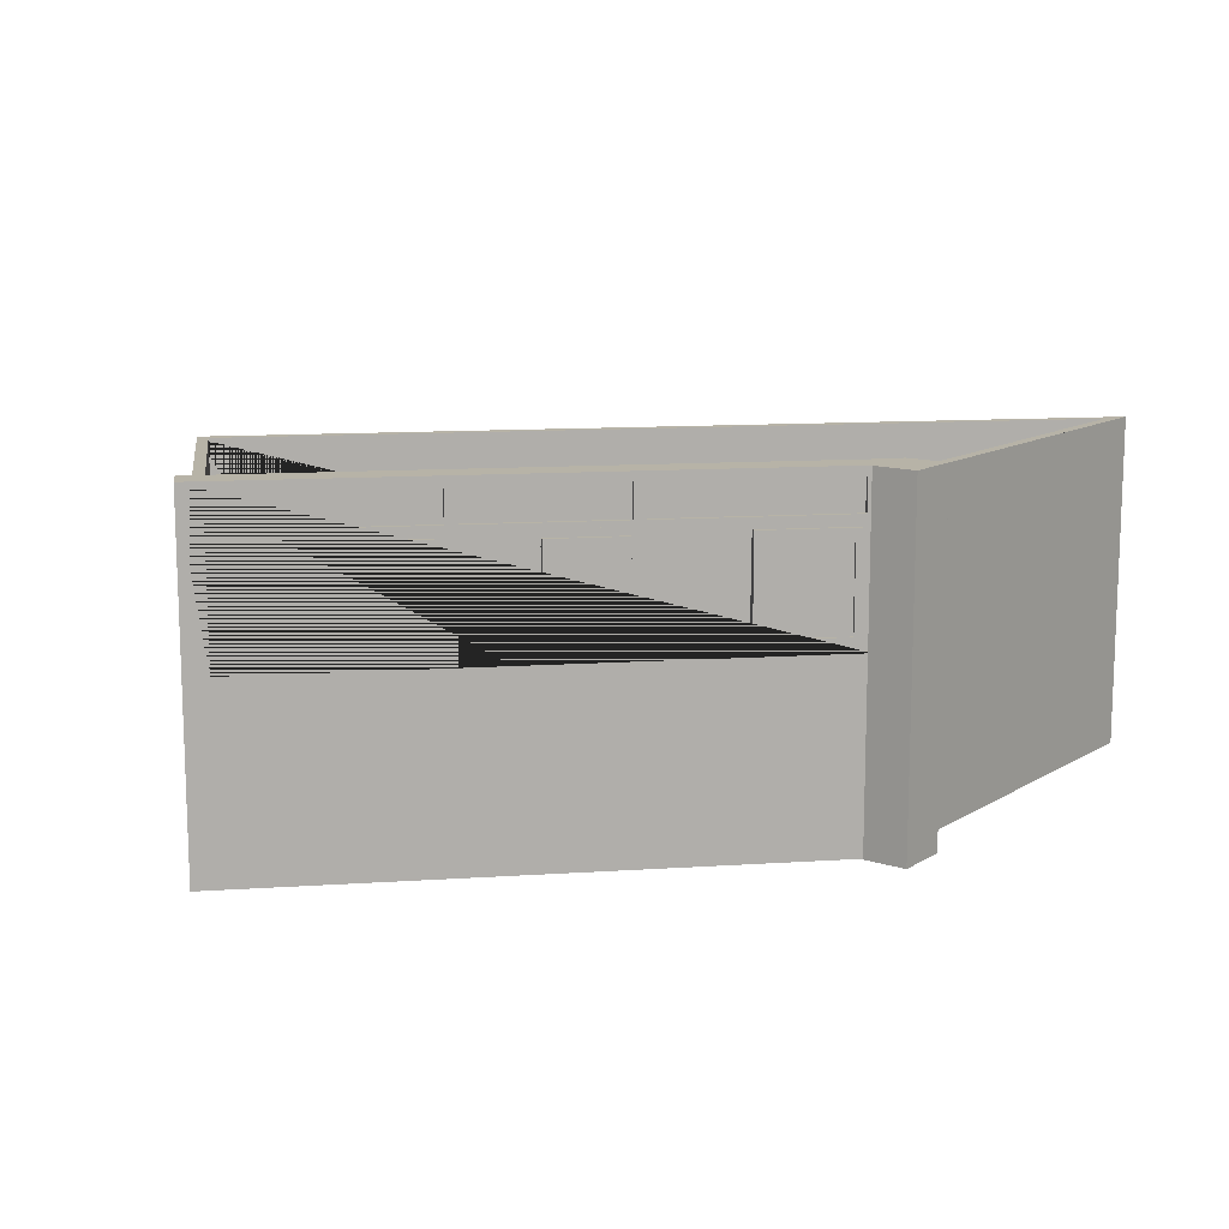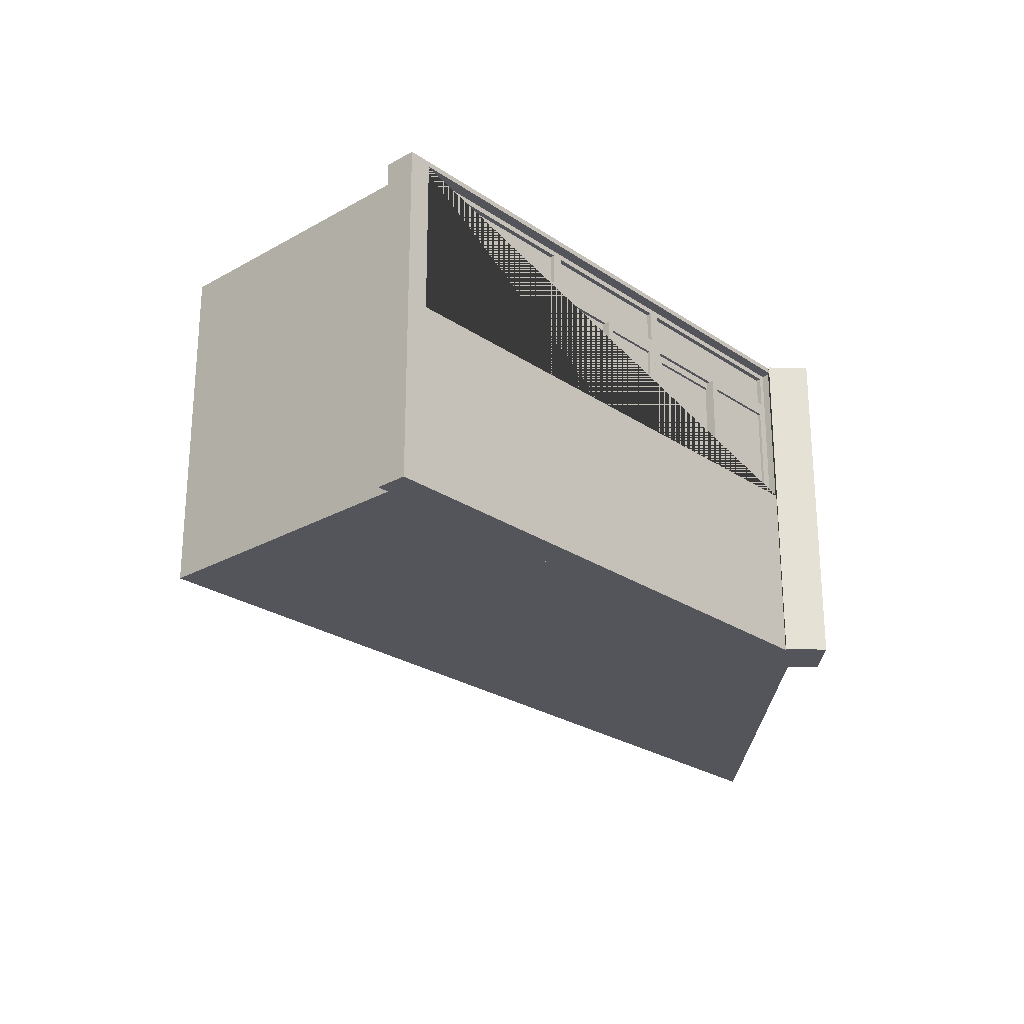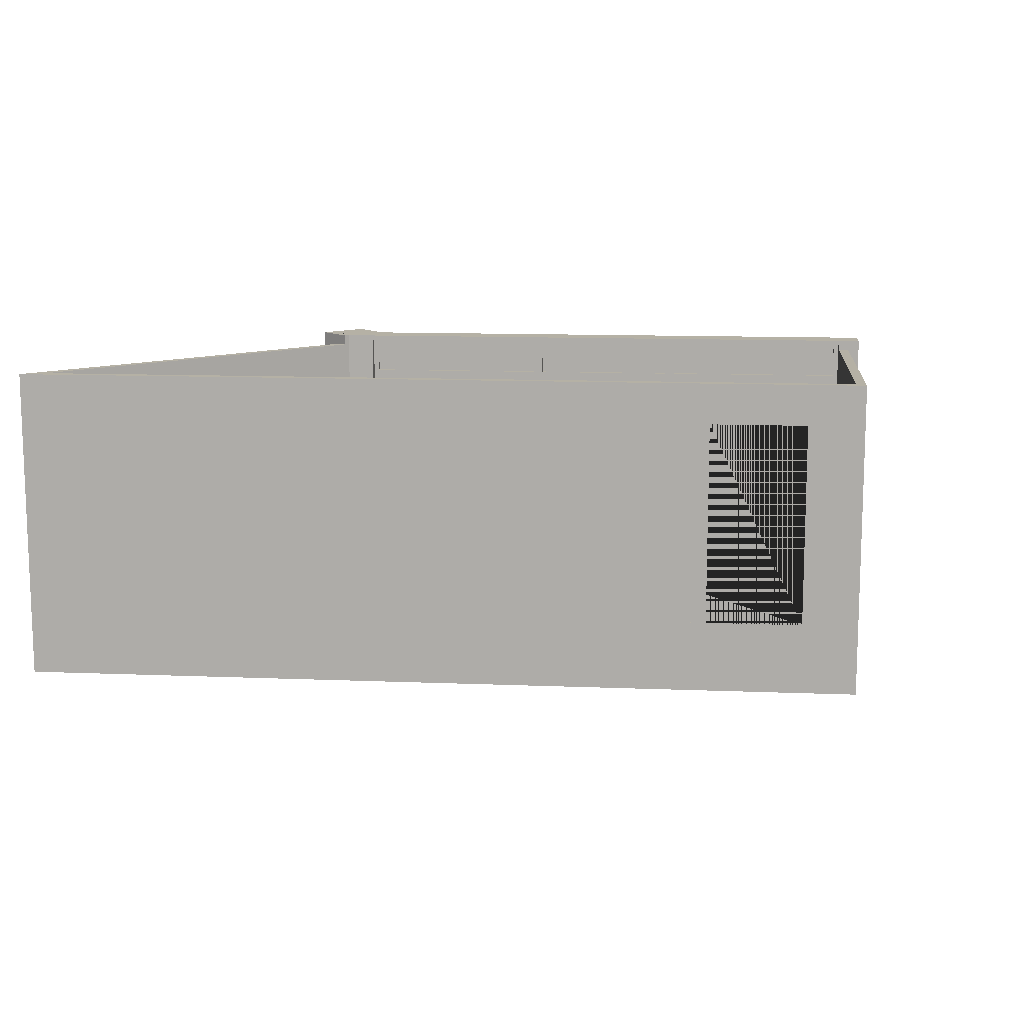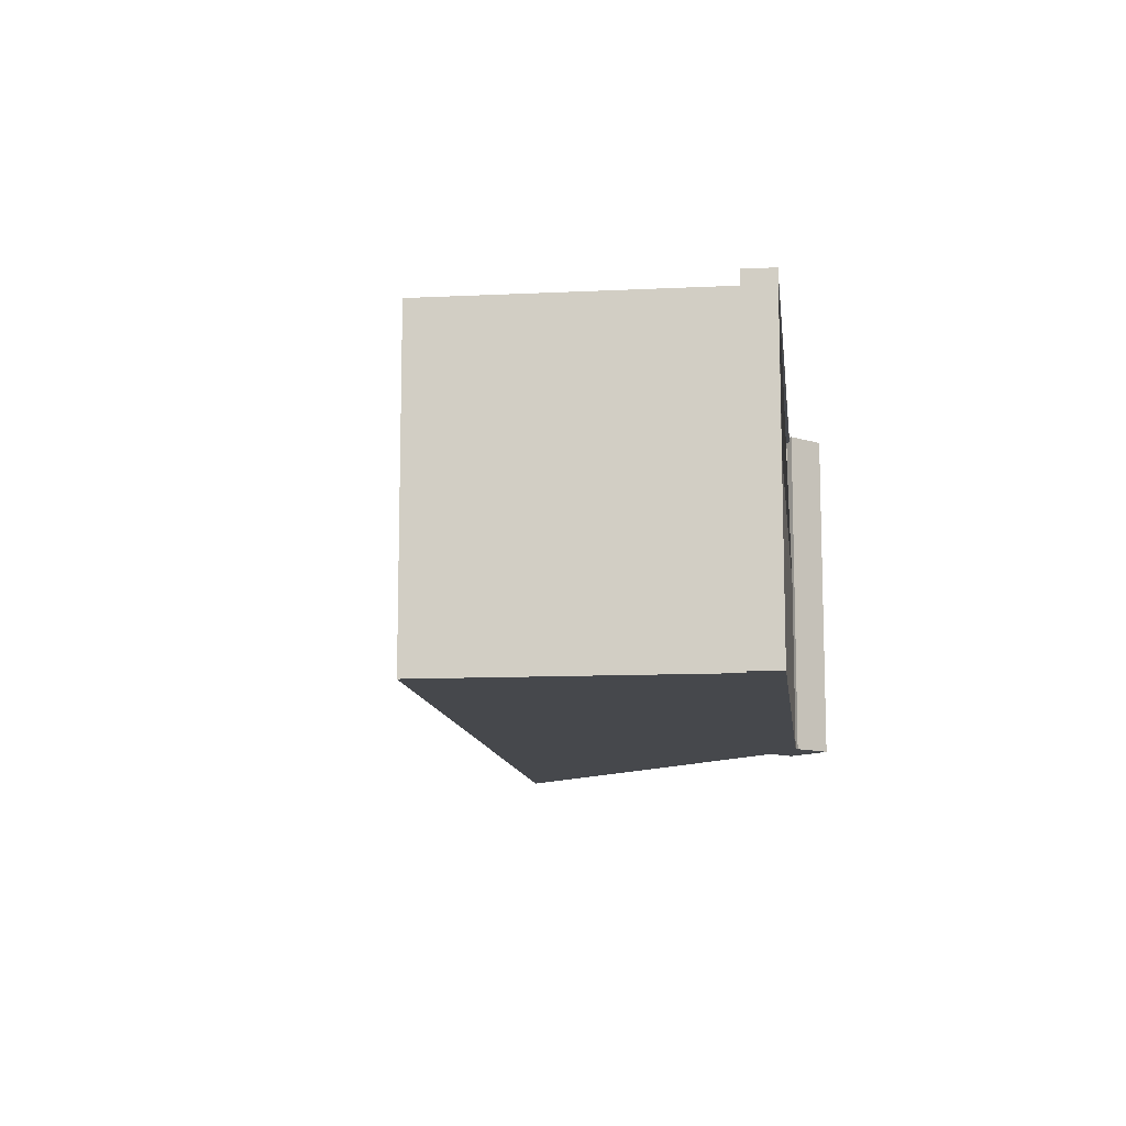
<metadata>
{"format":"obj","ext":"obj","renderer":"f3d","projection":"perspective","resolution":1024,"background":"white","views":[{"elev":12.6,"azim":-53.6,"up":"+Y"},{"elev":-25.0,"azim":-92.5,"up":"+Y"},{"elev":11.9,"azim":140.5,"up":"+Y"},{"elev":-11.3,"azim":-128.3,"up":"+Y"}]}
</metadata>
<code>
g Mesh1 Group1 Model
v 4.253 0.7 3.784
v 4.208 0.7 3.784
v 4.208 2.585e-13 3.784
v 4.253 2.585e-13 3.784
f 1 2 3 4
v 4.253 0.7 3.884
v 8.153 0.7 3.884
v 2.215 0.7 -2.055
v 0.2921 0.7 -0.1321
f 1 5 6 7 8 2
v 4.253 2.585e-13 3.884
f 4 9 5 1
v 0.2921 2.585e-13 -0.1321
v 2.215 3.721e-13 -2.055
v 8.153 6.399e-13 3.884
f 3 10 11 12 9 4
f 8 10 3 2
f 8 7 11 10
f 7 6 12 11
f 6 5 9 12
g Mesh2 Group2 Model
v 4.103 3.2 3.884
v 4.103 -7.05e-18 3.884
v 4.206 -1.875e-16 3.781
v 4.206 3.2 3.781
f 13 14 15 16
v 4.103 3.2 4.184
v 4.103 6.433e-14 4.184
f 17 18 14 13
v 3.803 3.2 4.184
v 3.803 6.433e-14 4.184
f 19 20 18 17
v 3.803 -7.05e-18 3.803
v 3.803 3.2 3.803
v 3.803 3.15 3.803
v 3.803 1.7 3.803
f 21 20 19 22 23 24
v 0 -7.05e-18 3.553e-15
v 0.2121 -7.05e-18 -0.2121
f 21 25 26 15 14 18 20
v 0 3.2 3.553e-15
v 0.1507 1.7 0.1507
v 0.1507 3.15 0.1507
f 27 25 21 24 28 29 23 22
v 0.2121 3.2 -0.2121
f 25 27 30 26
f 16 30 27 22 19 17 13
v 4.015 3.15 3.591
f 16 31 30
v 4.015 1.7 3.591
f 31 16 32
f 15 32 16
f 32 15 26
v 0.3628 1.7 -0.06142
f 32 26 33
v 0.3628 3.15 -0.06142
f 33 26 34
f 30 34 26
f 30 31 34
f 23 29 34 31
f 29 28 33 34
f 28 24 32 33
f 24 23 31 32
g Mesh3 Group3 Model
v 2.215 0.7 -1.913
v 0.3628 0.7 -0.06142
v 0.2921 0.7 -0.1321
v 2.144 0.7 -1.984
f 35 36 37 38
v 2.215 3.1 -1.913
v 0.3628 3.1 -0.06142
f 36 35 39 40
v 2.144 3.1 -1.984
f 35 38 41 39
v 0.2921 3.1 -0.1321
f 38 37 42 41
f 37 36 40 42
f 40 39 41 42
g Mesh4 Group4 Model
v 3.753 4.274e-14 3.784
v 4.253 4.274e-14 3.784
v 4.253 4.274e-14 4.184
v 3.753 4.274e-14 4.184
f 43 44 45 46
v 3.753 3.2 3.784
v 4.253 3.2 3.784
f 44 43 47 48
v 3.753 3.2 4.184
f 43 46 49 47
v 4.253 3.2 4.184
f 46 45 50 49
f 45 44 48 50
f 48 47 49 50
g Mesh5 Group7 Group6 Group5 Model
v 1.6 3.15 1.317
v 1.636 3.1 1.353
v 1.6 2.75 1.317
f 51 52 53
v 2.636 3.15 2.354
f 52 51 54
v 1.53 3.15 1.388
v 2.566 3.15 2.424
f 54 51 55 56
v 1.53 2.75 1.388
f 51 53 57 55
v 2.636 2.75 2.354
v 2.566 2.75 2.424
f 53 58 59 57
v 1.636 2.8 1.353
f 53 60 58
f 60 53 52
v 1.565 3.1 1.423
v 1.565 2.8 1.423
f 60 52 61 62
v 2.601 3.1 2.318
v 2.53 3.1 2.389
f 52 63 64 61
f 52 54 63
v 2.601 2.8 2.318
f 63 54 65
f 58 65 54
f 58 60 65
v 2.53 2.8 2.389
f 65 60 62 66
f 62 59 66
f 62 57 59
f 57 62 55
f 61 55 62
f 55 61 56
f 56 61 64
f 56 64 59
f 66 59 64
f 63 65 66 64
f 58 54 56 59
g Mesh6 Group8 Group6 Group5 Model
v 1.604 3.1 1.385
v 2.569 3.1 2.35
v 2.569 2.8 2.35
v 1.604 2.8 1.385
f 67 68 69 70
v 1.597 3.1 1.392
v 2.562 3.1 2.357
f 68 67 71 72
v 1.597 2.8 1.392
f 67 70 73 71
v 2.562 2.8 2.357
f 70 69 74 73
f 69 68 72 74
f 72 71 73 74
g Mesh7 Group10 Group9 Group5 Model
v 0.2921 3.15 0.009287
v 0.3275 3.1 0.04464
v 0.2921 2.75 0.009287
f 75 76 77
v 1.6 3.15 1.317
f 76 75 78
v 0.2214 3.15 0.08
v 1.53 3.15 1.388
f 78 75 79 80
v 0.2214 2.75 0.08
f 75 77 81 79
v 1.6 2.75 1.317
v 1.53 2.75 1.388
f 77 82 83 81
v 0.3275 2.8 0.04464
f 77 84 82
f 84 77 76
v 0.2568 3.1 0.1154
v 0.2568 2.8 0.1154
f 84 76 85 86
v 1.565 3.1 1.282
v 1.494 3.1 1.353
f 76 87 88 85
f 76 78 87
v 1.565 2.8 1.282
f 87 78 89
f 82 89 78
f 82 84 89
v 1.494 2.8 1.353
f 89 84 86 90
f 86 83 90
f 86 81 83
f 81 86 79
f 85 79 86
f 79 85 80
f 80 85 88
f 80 88 83
f 90 83 88
f 87 89 90 88
f 82 78 80 83
g Mesh8 Group11 Group9 Group5 Model
v 0.2957 3.1 0.07646
v 1.533 3.1 1.314
v 1.533 2.8 1.314
v 0.2957 2.8 0.07646
f 91 92 93 94
v 0.2886 3.1 0.08353
v 1.526 3.1 1.321
f 92 91 95 96
v 0.2886 2.8 0.08353
f 91 94 97 95
v 1.526 2.8 1.321
f 94 93 98 97
f 93 92 96 98
f 96 95 97 98
g Mesh9 Group13 Group12 Group5 Model
v 2.636 3.15 2.354
v 2.672 3.1 2.389
v 2.636 2.75 2.354
f 99 100 101
v 3.945 3.15 3.662
f 100 99 102
v 2.566 3.15 2.424
v 3.874 3.15 3.733
f 102 99 103 104
v 2.566 2.75 2.424
f 99 101 105 103
v 3.945 2.75 3.662
v 3.874 2.75 3.733
f 101 106 107 105
v 2.672 2.8 2.389
f 101 108 106
f 108 101 100
v 2.601 3.1 2.46
v 2.601 2.8 2.46
f 108 100 109 110
v 3.909 3.1 3.626
v 3.839 3.1 3.697
f 100 111 112 109
f 100 102 111
v 3.909 2.8 3.626
f 111 102 113
f 106 113 102
f 106 108 113
v 3.839 2.8 3.697
f 113 108 110 114
f 110 107 114
f 110 105 107
f 105 110 103
f 109 103 110
f 103 109 104
f 104 109 112
f 104 112 107
f 114 107 112
f 111 113 114 112
f 106 102 104 107
g Mesh10 Group14 Group12 Group5 Model
v 2.64 3.1 2.421
v 3.877 3.1 3.658
v 3.877 2.8 3.658
v 2.64 2.8 2.421
f 115 116 117 118
v 2.633 3.1 2.428
v 3.87 3.1 3.665
f 116 115 119 120
v 2.633 2.8 2.428
f 115 118 121 119
v 3.87 2.8 3.665
f 118 117 122 121
f 117 116 120 122
f 120 119 121 122
g Mesh11 Window_Sliding_Main_Frame_2 Window_Sliding_2_1 Group5 Model
v 0.2921 2.75 0.009287
v 0.3452 2.7 0.06232
v 0.2921 1.7 0.009287
f 123 124 125
v 1.6 2.75 1.317
f 124 123 126
v 0.2214 2.75 0.08
v 1.53 2.75 1.388
f 126 123 127 128
v 0.2214 1.7 0.08
f 123 125 129 127
v 1.6 1.7 1.317
v 1.53 1.7 1.388
f 125 130 131 129
v 0.3452 1.75 0.06232
f 125 132 130
f 132 125 124
v 0.2745 2.7 0.133
v 0.2745 1.75 0.133
f 132 124 133 134
v 1.547 2.7 1.264
v 1.477 2.7 1.335
f 124 135 136 133
f 124 126 135
v 1.547 1.75 1.264
f 135 126 137
f 130 137 126
f 130 132 137
v 1.477 1.75 1.335
f 137 132 134 138
f 134 131 138
f 134 129 131
f 129 134 127
f 133 127 134
f 127 133 128
f 128 133 136
f 128 136 131
f 138 131 136
f 135 137 138 136
f 130 126 128 131
g Mesh12 Glazing Window_Sliding_Casement_4 Window_Sliding_2_1 Group5 Model
v 0.3699 1.82 0.1366
v 0.8967 1.82 0.6634
v 0.8967 2.63 0.6634
v 0.3699 2.63 0.1366
f 139 140 141 142
g Mesh13 Glazing1 Window_Sliding_Casement_4 Window_Sliding_2_1 Group5 Model
v 0.3628 1.82 0.1436
v 0.8896 1.82 0.6704
v 0.8896 2.63 0.6704
v 0.3628 2.63 0.1436
f 143 144 145 146
g Mesh14 Window_Sliding_Casement_4 Window_Sliding_2_1 Group5 Model
v 0.3452 2.7 0.06232
v 0.3947 2.63 0.1118
v 0.3452 1.75 0.06232
f 147 148 149
v 0.971 2.7 0.6881
f 148 147 150
v 0.2957 2.7 0.1118
v 0.9215 2.7 0.7376
f 150 147 151 152
v 0.2957 1.75 0.1118
f 147 149 153 151
v 0.971 1.75 0.6881
v 0.9215 1.75 0.7376
f 149 154 155 153
v 0.3947 1.82 0.1118
f 149 156 154
f 156 149 148
v 0.3452 2.63 0.1613
v 0.3452 1.82 0.1613
f 156 148 157 158
v 0.9215 2.63 0.6386
v 0.872 2.63 0.6881
f 148 159 160 157
f 148 150 159
v 0.9215 1.82 0.6386
f 159 150 161
f 154 161 150
f 154 156 161
v 0.872 1.82 0.6881
f 161 156 158 162
f 158 155 162
f 158 153 155
f 153 158 151
f 157 151 158
f 151 157 152
f 152 157 160
f 152 160 155
f 162 155 160
f 159 161 162 160
f 154 150 152 155
g Mesh15 Glazing2 Window_Sliding_Casement_4_1 Window_Sliding_2_1 Group5 Model
v 0.8967 1.82 0.7624
v 1.423 1.82 1.289
v 1.423 2.63 1.289
v 0.8967 2.63 0.7624
f 163 164 165 166
g Mesh16 Glazing3 Window_Sliding_Casement_4_1 Window_Sliding_2_1 Group5 Model
v 0.8896 1.82 0.7694
v 1.416 1.82 1.296
v 1.416 2.63 1.296
v 0.8896 2.63 0.7694
f 167 168 169 170
g Mesh17 Window_Sliding_Casement_4_1 Window_Sliding_2_1 Group5 Model
v 0.872 2.7 0.6881
v 0.9215 2.63 0.7376
v 0.872 1.75 0.6881
f 171 172 173
v 1.498 2.7 1.314
f 172 171 174
v 0.8225 2.7 0.7376
v 1.448 2.7 1.363
f 174 171 175 176
v 0.8225 1.75 0.7376
f 171 173 177 175
v 1.498 1.75 1.314
v 1.448 1.75 1.363
f 173 178 179 177
v 0.9215 1.82 0.7376
f 173 180 178
f 180 173 172
v 0.872 2.63 0.7871
v 0.872 1.82 0.7871
f 180 172 181 182
v 1.448 2.63 1.264
v 1.399 2.63 1.314
f 172 183 184 181
f 172 174 183
v 1.448 1.82 1.264
f 183 174 185
f 178 185 174
f 178 180 185
v 1.399 1.82 1.314
f 185 180 182 186
f 182 179 186
f 182 177 179
f 177 182 175
f 181 175 182
f 175 181 176
f 176 181 184
f 176 184 179
f 186 179 184
f 183 185 186 184
f 178 174 176 179
g Mesh18 Window_Sliding_Main_Frame_2_1 Window_Sliding_2_2 Group5 Model
v 2.636 2.75 2.354
v 2.69 2.7 2.407
v 2.636 1.7 2.354
f 187 188 189
v 3.945 2.75 3.662
f 188 187 190
v 2.566 2.75 2.424
v 3.874 2.75 3.733
f 190 187 191 192
v 2.566 1.7 2.424
f 187 189 193 191
v 3.945 1.7 3.662
v 3.874 1.7 3.733
f 189 194 195 193
v 2.69 1.75 2.407
f 189 196 194
f 196 189 188
v 2.619 2.7 2.477
v 2.619 1.75 2.477
f 196 188 197 198
v 3.892 2.7 3.609
v 3.821 2.7 3.679
f 188 199 200 197
f 188 190 199
v 3.892 1.75 3.609
f 199 190 201
f 194 201 190
f 194 196 201
v 3.821 1.75 3.679
f 201 196 198 202
f 198 195 202
f 198 193 195
f 193 198 191
f 197 191 198
f 191 197 192
f 192 197 200
f 192 200 195
f 202 195 200
f 199 201 202 200
f 194 190 192 195
g Mesh19 Glazing4 Window_Sliding_Casement_4_2 Window_Sliding_2_2 Group5 Model
v 2.714 1.82 2.481
v 3.241 1.82 3.008
v 3.241 2.63 3.008
v 2.714 2.63 2.481
f 203 204 205 206
g Mesh20 Glazing5 Window_Sliding_Casement_4_2 Window_Sliding_2_2 Group5 Model
v 2.707 1.82 2.488
v 3.234 1.82 3.015
v 3.234 2.63 3.015
v 2.707 2.63 2.488
f 207 208 209 210
g Mesh21 Window_Sliding_Casement_4_2 Window_Sliding_2_2 Group5 Model
v 2.69 2.7 2.407
v 2.739 2.63 2.456
f 211 212 196
v 3.315 2.7 3.032
f 212 211 213
v 2.64 2.7 2.456
v 3.266 2.7 3.082
f 213 211 214 215
v 2.64 1.75 2.456
f 211 196 216 214
v 3.315 1.75 3.032
v 3.266 1.75 3.082
f 196 217 218 216
v 2.739 1.82 2.456
f 196 219 217
f 219 196 212
v 2.69 2.63 2.506
v 2.69 1.82 2.506
f 219 212 220 221
v 3.266 2.63 2.983
v 3.216 2.63 3.032
f 212 222 223 220
f 212 213 222
v 3.266 1.82 2.983
f 222 213 224
f 217 224 213
f 217 219 224
v 3.216 1.82 3.032
f 224 219 221 225
f 221 218 225
f 221 216 218
f 216 221 214
f 220 214 221
f 214 220 215
f 215 220 223
f 215 223 218
f 225 218 223
f 222 224 225 223
f 217 213 215 218
g Mesh22 Glazing6 Window_Sliding_Casement_4_3 Window_Sliding_2_2 Group5 Model
v 3.241 1.82 3.107
v 3.768 1.82 3.634
v 3.768 2.63 3.634
v 3.241 2.63 3.107
f 226 227 228 229
g Mesh23 Glazing7 Window_Sliding_Casement_4_3 Window_Sliding_2_2 Group5 Model
v 3.234 1.82 3.114
v 3.761 1.82 3.641
v 3.761 2.63 3.641
v 3.234 2.63 3.114
f 230 231 232 233
g Mesh24 Window_Sliding_Casement_4_3 Window_Sliding_2_2 Group5 Model
v 3.216 2.7 3.032
v 3.266 2.63 3.082
v 3.216 1.75 3.032
f 234 235 236
v 3.842 2.7 3.658
f 235 234 237
v 3.167 2.7 3.082
v 3.793 2.7 3.708
f 237 234 238 239
v 3.167 1.75 3.082
f 234 236 240 238
v 3.842 1.75 3.658
v 3.793 1.75 3.708
f 236 241 242 240
v 3.266 1.82 3.082
f 236 243 241
f 243 236 235
v 3.216 2.63 3.131
v 3.216 1.82 3.131
f 243 235 244 245
v 3.793 2.63 3.609
v 3.743 2.63 3.658
f 235 246 247 244
f 235 237 246
v 3.793 1.82 3.609
f 246 237 248
f 241 248 237
f 241 243 248
v 3.743 1.82 3.658
f 248 243 245 249
f 245 242 249
f 245 240 242
f 240 245 238
f 244 238 245
f 238 244 239
f 239 244 247
f 239 247 242
f 249 242 247
f 246 248 249 247
f 241 237 239 242
g Mesh25 Window_Sliding_Main_Frame_6 Window_Sliding_6_1 Group5 Model
v 1.6 2.75 1.317
v 1.65 2.68 1.367
v 1.6 1.7 1.317
f 250 251 252
v 2.636 2.75 2.353
f 251 250 253
v 1.53 2.75 1.388
v 2.565 2.75 2.424
f 253 250 254 255
v 1.53 1.7 1.388
f 250 252 256 254
v 2.636 1.7 2.353
v 2.565 1.7 2.424
f 252 257 258 256
v 1.65 1.77 1.367
f 252 259 257
f 259 252 251
v 1.579 2.68 1.438
v 1.579 1.77 1.438
f 259 251 260 261
v 2.587 2.68 2.304
v 2.516 2.68 2.375
f 251 262 263 260
f 251 253 262
v 2.587 1.77 2.304
f 262 253 264
f 257 264 253
f 257 259 264
v 2.516 1.77 2.375
f 264 259 261 265
f 261 258 265
f 261 256 258
f 256 261 254
f 260 254 261
f 254 260 255
f 255 260 263
f 255 263 258
f 265 258 263
f 262 264 265 263
f 257 253 255 258
g Mesh26 Glazing8 Window_Sliding_Casement_12 Window_Sliding_6_1 Group5 Model
v 1.675 1.84 1.441
v 2.069 1.84 1.835
v 2.069 2.61 1.835
v 1.675 2.61 1.441
f 266 267 268 269
g Mesh27 Glazing9 Window_Sliding_Casement_12 Window_Sliding_6_1 Group5 Model
v 1.667 1.84 1.448
v 2.062 1.84 1.842
v 2.062 2.61 1.842
v 1.667 2.61 1.448
f 270 271 272 273
g Mesh28 Window_Sliding_Casement_12 Window_Sliding_6_1 Group5 Model
v 1.699 2.61 1.416
f 251 274 259
v 2.143 2.68 1.86
f 274 251 275
v 1.6 2.68 1.416
v 2.093 2.68 1.91
f 275 251 276 277
v 1.6 1.77 1.416
f 251 259 278 276
v 2.143 1.77 1.86
v 2.093 1.77 1.91
f 259 279 280 278
v 1.699 1.84 1.416
f 259 281 279
f 281 259 274
v 1.65 2.61 1.466
v 1.65 1.84 1.466
f 281 274 282 283
v 2.093 2.61 1.811
v 2.044 2.61 1.86
f 274 284 285 282
f 274 275 284
v 2.093 1.84 1.811
f 284 275 286
f 279 286 275
f 279 281 286
v 2.044 1.84 1.86
f 286 281 283 287
f 283 280 287
f 283 278 280
f 278 283 276
f 282 276 283
f 276 282 277
f 277 282 285
f 277 285 280
f 287 280 285
f 284 286 287 285
f 279 275 277 280
g Mesh29 Glazing10 Window_Sliding_Casement_12_1 Window_Sliding_6_1 Group5 Model
v 2.069 1.84 1.934
v 2.463 1.84 2.329
v 2.463 2.61 2.329
v 2.069 2.61 1.934
f 288 289 290 291
g Mesh30 Glazing11 Window_Sliding_Casement_12_1 Window_Sliding_6_1 Group5 Model
v 2.062 1.84 1.941
v 2.456 1.84 2.336
v 2.456 2.61 2.336
v 2.062 2.61 1.941
f 292 293 294 295
g Mesh31 Window_Sliding_Casement_12_1 Window_Sliding_6_1 Group5 Model
v 2.044 2.68 1.86
v 2.093 2.61 1.91
v 2.044 1.77 1.86
f 296 297 298
v 2.537 2.68 2.353
f 297 296 299
v 1.994 2.68 1.91
v 2.488 2.68 2.403
f 299 296 300 301
v 1.994 1.77 1.91
f 296 298 302 300
v 2.537 1.77 2.353
v 2.488 1.77 2.403
f 298 303 304 302
v 2.093 1.84 1.91
f 298 305 303
f 305 298 297
v 2.044 2.61 1.959
v 2.044 1.84 1.959
f 305 297 306 307
v 2.488 2.61 2.304
v 2.438 2.61 2.353
f 297 308 309 306
f 297 299 308
v 2.488 1.84 2.304
f 308 299 310
f 303 310 299
f 303 305 310
v 2.438 1.84 2.353
f 310 305 307 311
f 307 304 311
f 307 302 304
f 302 307 300
f 306 300 307
f 300 306 301
f 301 306 309
f 301 309 304
f 311 304 309
f 308 310 311 309
f 303 299 301 304
g Mesh32 Group15 Model
v 3.276 0.7 -0.9942
v 8.153 0.7 3.884
v 8.012 0.7 3.884
v 3.803 0.7 3.884
v 3.803 0.7 3.784
v 7.912 0.7 3.784
v 3.205 0.7 -0.9235
f 312 313 314 315 316 317 318
v 2.604 0.7 -1.666
v 2.215 0.7 -2.055
v 2.215 3.1 -2.055
v 8.153 3.1 3.884
v 3.276 2.7 -0.9942
v 2.604 2.7 -1.666
f 319 320 321 322 313 312 323 324
v 2.533 0.7 -1.595
v 2.144 0.7 -1.984
f 319 325 326 320
v 2.533 2.7 -1.595
f 324 327 325 319
v 3.205 2.7 -0.9235
f 323 328 327 324
f 328 323 312 318
v 2.144 3.1 -1.984
v 7.912 3.1 3.784
f 329 326 325 327 328 318 317 330
f 329 321 320 326
v 3.803 3.1 3.784
v 3.803 3.1 3.884
v 8.012 3.1 3.884
f 322 321 329 330 331 332 333
f 331 330 317 316
f 332 331 316 315
f 314 333 332 315
f 322 333 314 313

</code>
